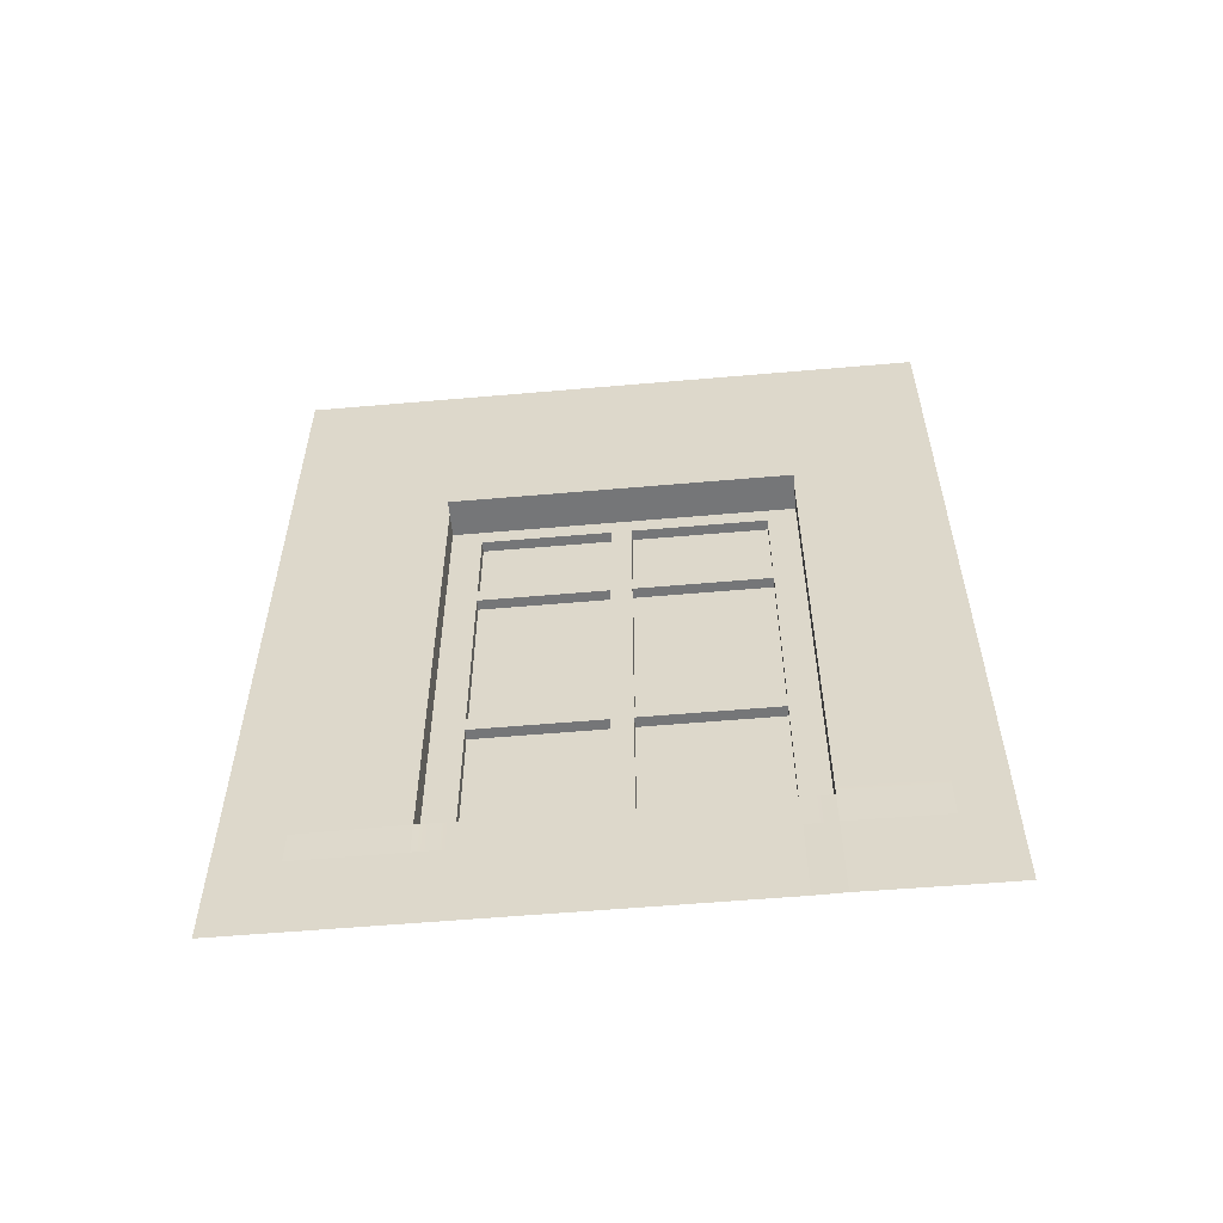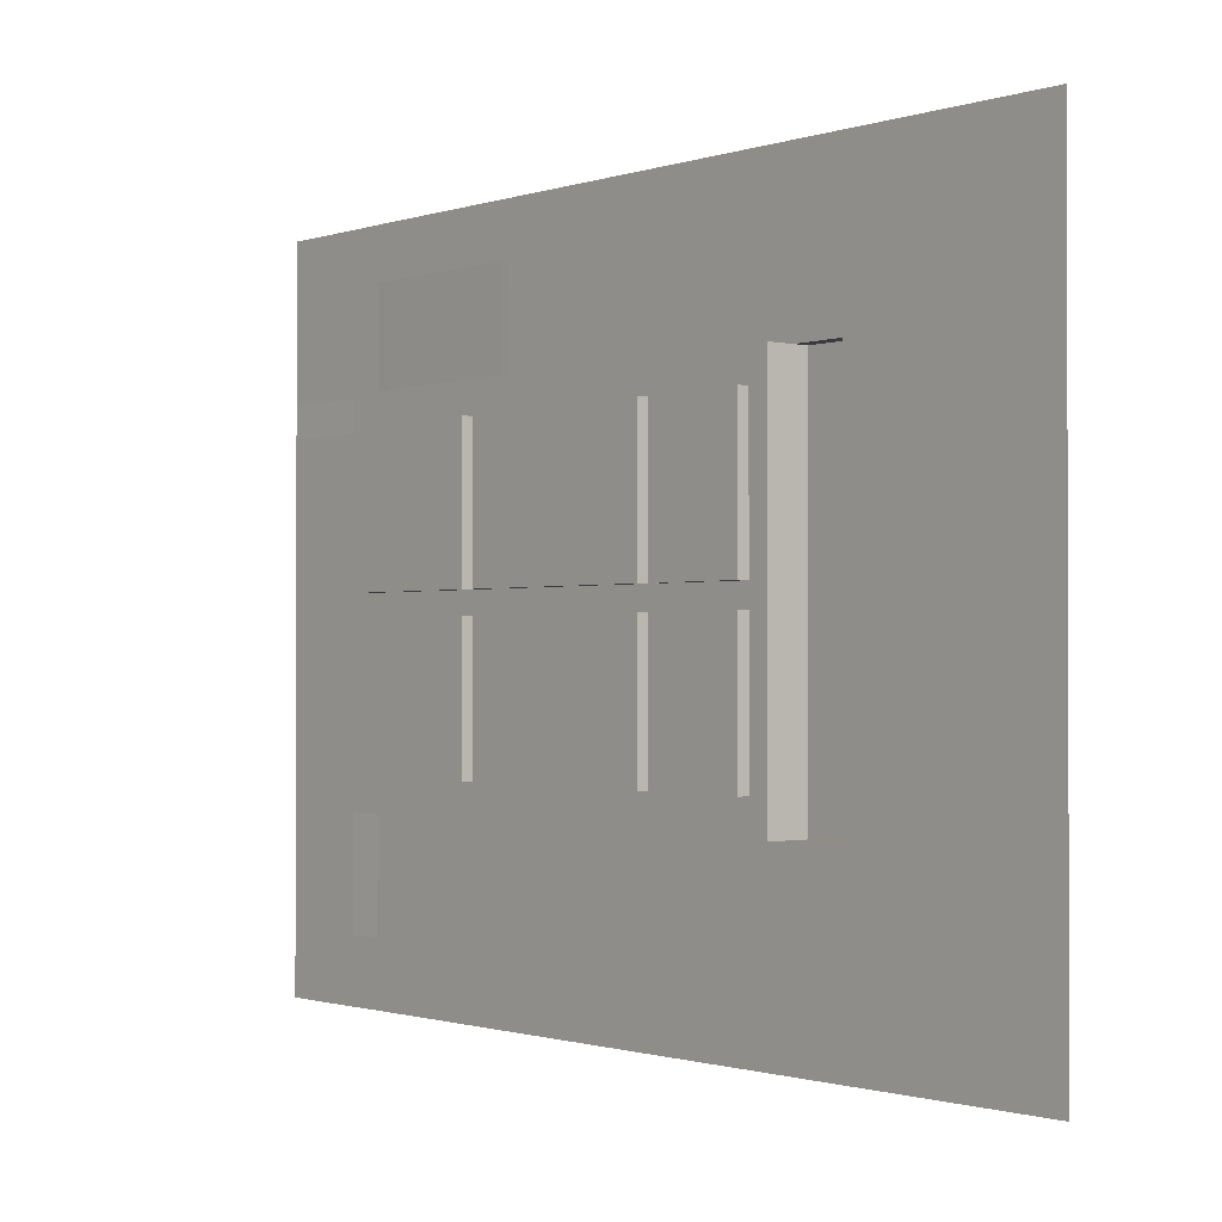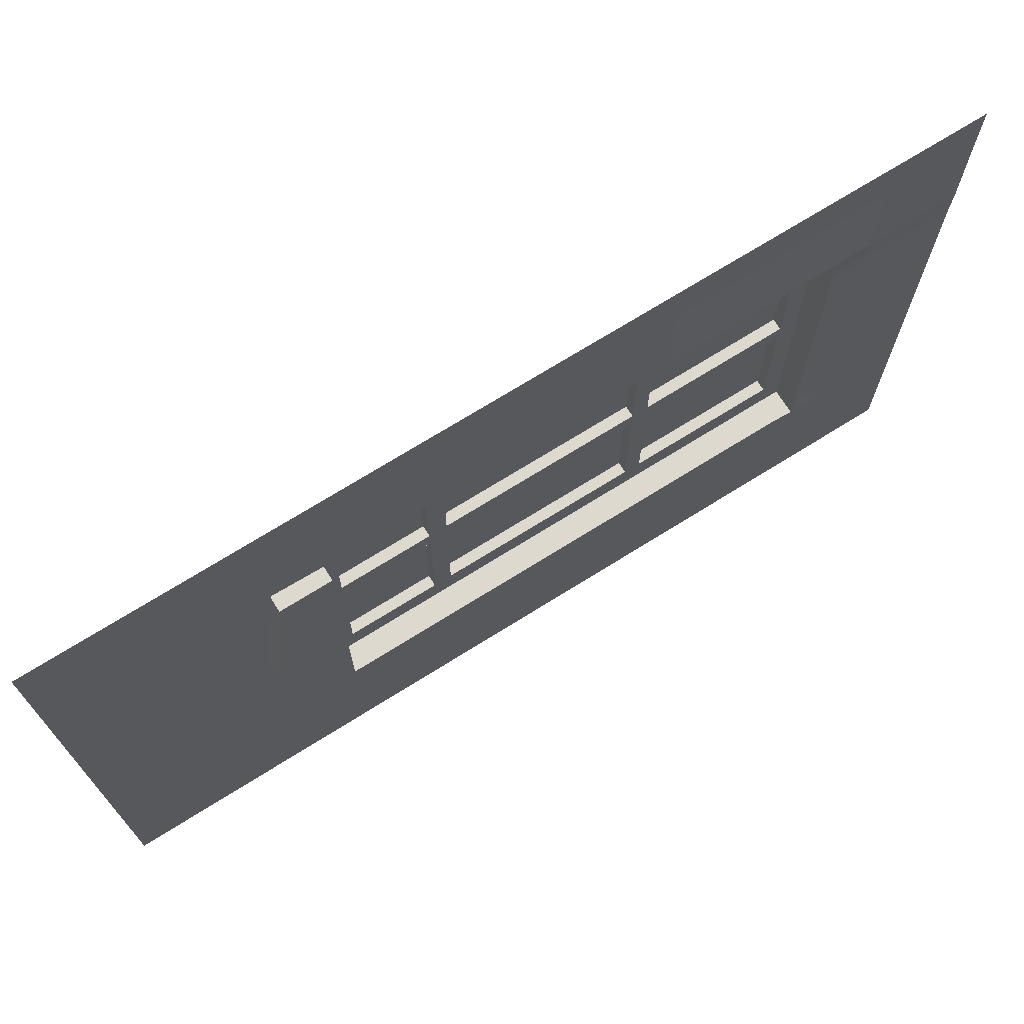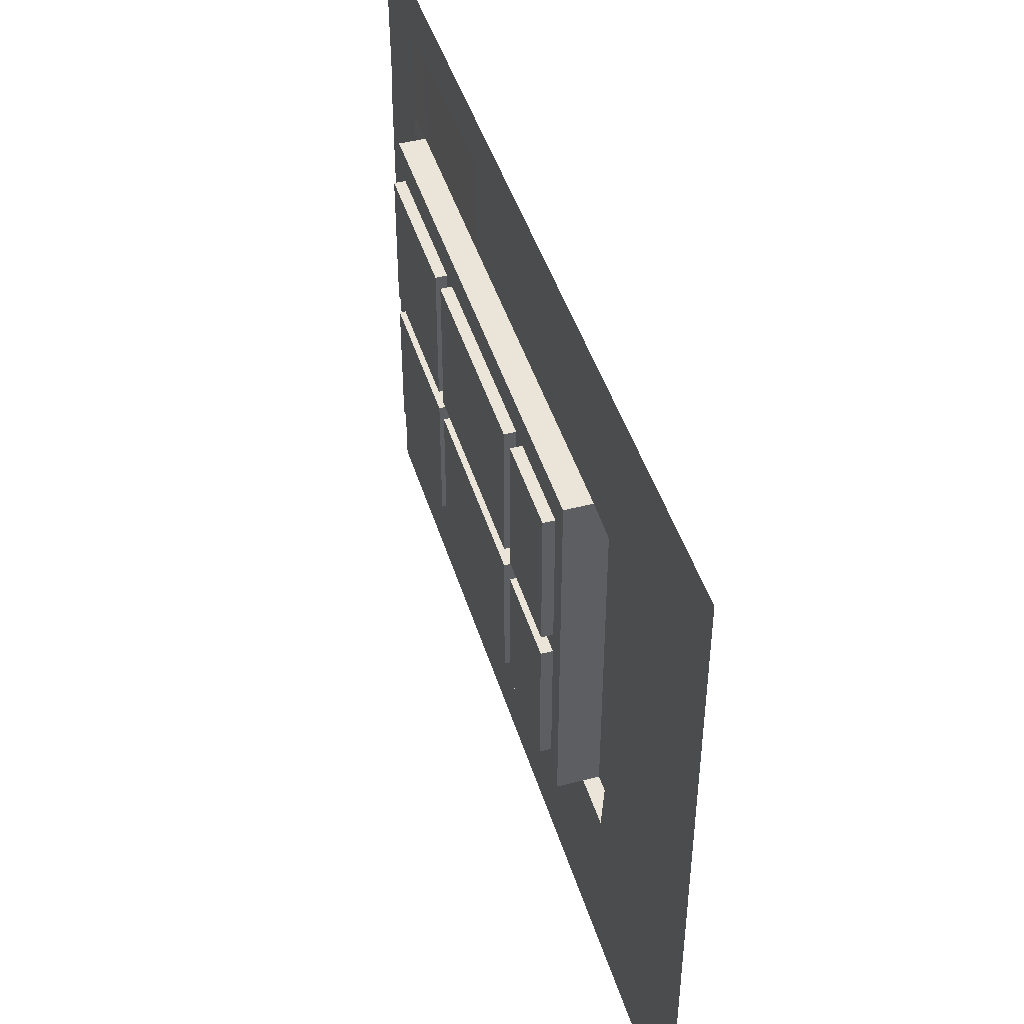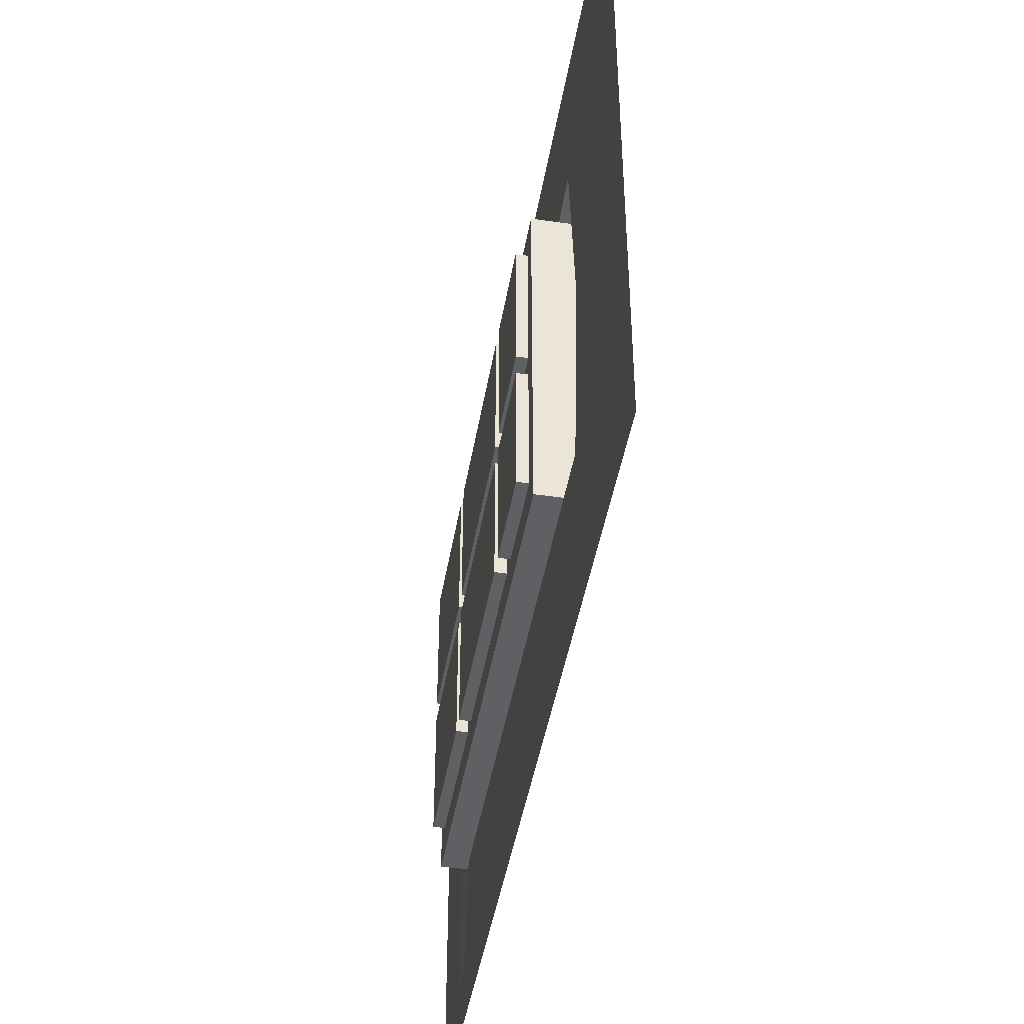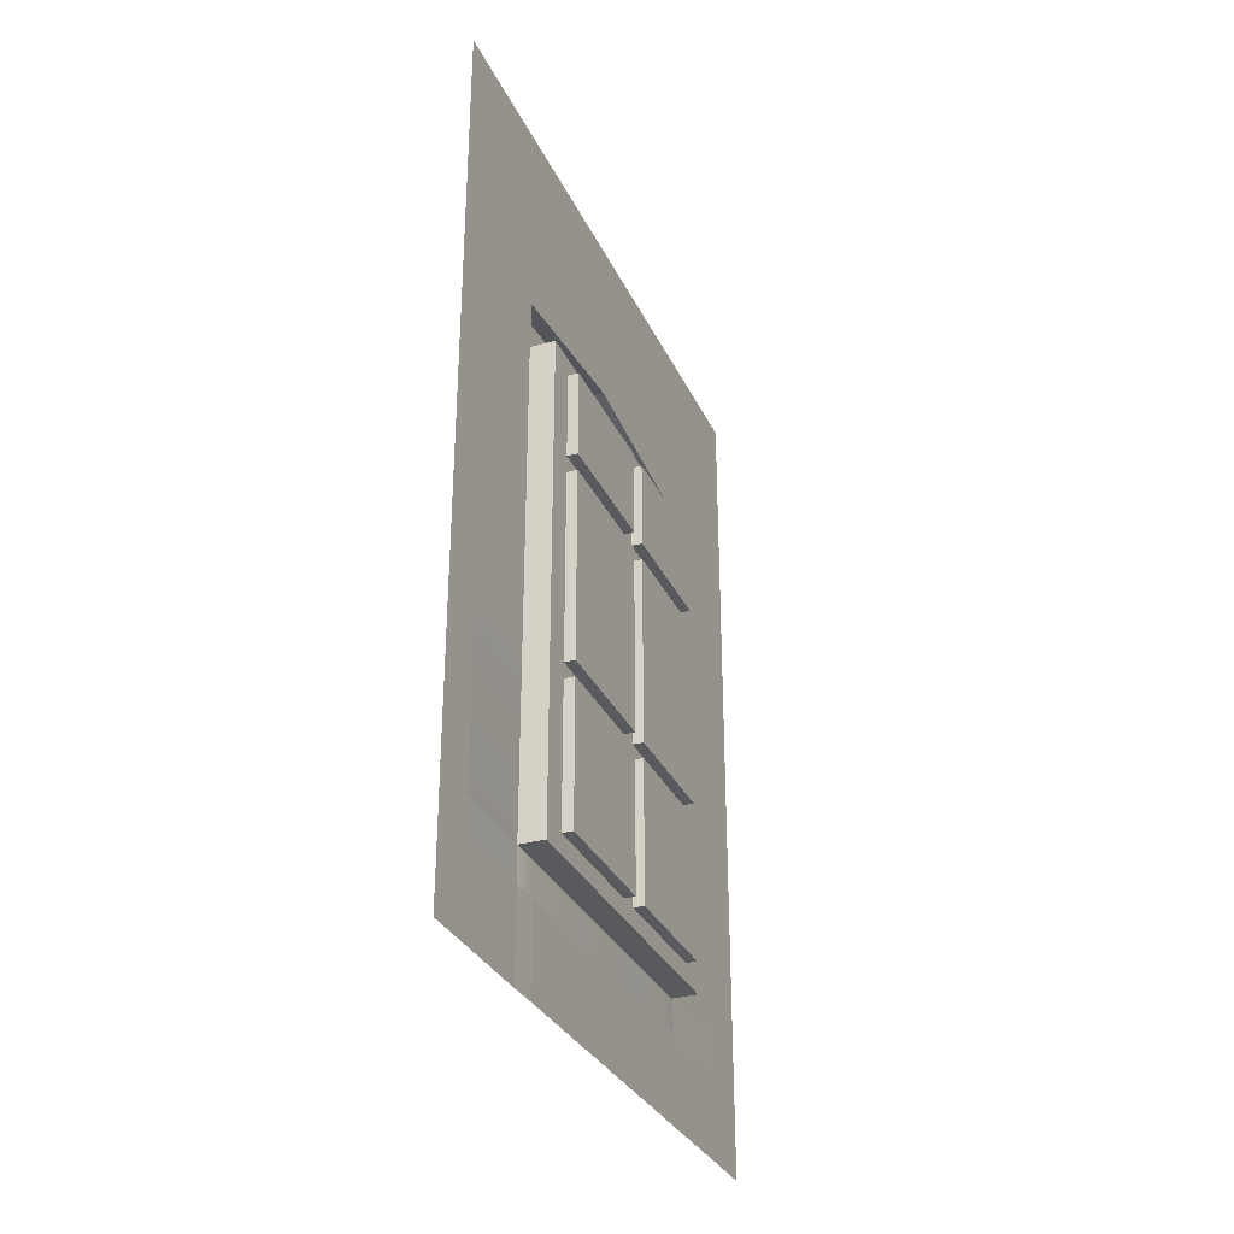
<metadata>
{"format":"obj","ext":"obj","renderer":"f3d","projection":"perspective","resolution":1024,"background":"white","views":[{"elev":-56.8,"azim":-84.8,"up":"+Y"},{"elev":-1.1,"azim":139.9,"up":"+Z"},{"elev":71.6,"azim":-122.0,"up":"+Z"},{"elev":45.2,"azim":163.2,"up":"+Z"},{"elev":-44.6,"azim":170.4,"up":"+Z"},{"elev":-31.5,"azim":21.9,"up":"+Y"}]}
</metadata>
<code>
g default
v -0 3.988 -0.222
v -0 3.988 -2.722
v -0 2.841 -2.722
v -0 2.841 -0.222
v -0 0.4 -2.243
v -0.000543 2.841 -2.243
v -0 3.988 -2.243
v -0.002848 0.4 -0.6547
v -0.005168 2.841 -0.6547
v -0 3.988 -0.6547
v 0.1107 2.841 -2.243
v 0.1107 2.841 -0.6547
v -0 0.5563 -0.222
v -0.005168 0.5563 -0.6547
v 0.1107 0.5563 -0.6547
v 0.1107 0.5563 -2.243
v -0.005696 0.5563 -2.243
v -0 0.5563 -2.722
v -0 3.067 -2.722
v -0.000543 3.067 -2.243
v -0.000543 3.067 -0.6547
v -0 3.067 -0.222
v -0 3.988 -1.449
v -0.000543 3.162 -1.449
v -0.000543 2.841 -1.449
v 0.1107 2.841 -1.507
v 0.1107 0.5563 -1.449
v -0.005696 0.5563 -1.449
v -0 0.4 -1.449
v -0.06806 3.162 -1.449
v -0.06806 3.067 -0.6547
v -0.06806 2.841 -1.449
v -0.06806 2.841 -0.6547
v -0.06806 3.067 -2.243
v -0.06806 2.841 -2.243
v -0 3.988 -2.102
v -0.000543 3.083 -2.102
v -0.06806 3.083 -2.102
v -0.06806 2.841 -2.102
v -0.000543 2.841 -2.102
v 0.1107 2.841 -2.102
v 0.1107 0.5563 -2.102
v -0.005696 0.5563 -2.102
v -0 0.4 -2.102
v -0 0.4 -0.789
v -0.005696 0.5563 -0.789
v 0.1107 0.5563 -0.789
v 0.1107 2.841 -0.789
v -0.000543 2.841 -0.789
v -0.06806 2.841 -0.789
v -0.06806 3.083 -0.789
v -0.000543 3.083 -0.789
v -0 3.988 -0.789
v -0 2.345 -2.722
v -0.000543 2.345 -2.243
v 0.1107 2.345 -2.243
v 0.1107 2.345 -2.102
v 0.1107 2.345 -1.507
v 0.1107 2.345 -0.789
v 0.1107 2.345 -0.6547
v -0.005168 2.345 -0.6547
v -0 2.345 -0.222
v -0 2.264 -0.222
v -0.005168 2.264 -0.6547
v 0.1107 2.264 -0.6547
v 0.1107 2.264 -0.789
v 0.1107 2.264 -1.507
v 0.1107 2.264 -2.102
v 0.1107 2.264 -2.243
v -0.000543 2.264 -2.243
v -0 2.264 -2.722
v -0 2.755 -2.722
v -0.000543 2.755 -2.243
v 0.1107 2.755 -2.243
v 0.1107 2.755 -2.102
v 0.1107 2.755 -1.507
v 0.1107 2.755 -0.789
v 0.1107 2.755 -0.6547
v -0.005168 2.755 -0.6547
v -0 2.755 -0.222
v -0 0.6427 -0.222
v -0.005168 0.6427 -0.6547
v 0.1107 0.6427 -0.6547
v 0.1107 0.6427 -0.789
v 0.1107 0.6427 -1.507
v 0.1107 0.6427 -2.102
v 0.1107 0.6427 -2.243
v -0.000543 0.6427 -2.243
v -0 0.6427 -2.722
v -0 1.371 -0.222
v -0.005168 1.371 -0.6547
v 0.1107 1.371 -0.6547
v 0.1107 1.371 -0.789
v 0.1107 1.371 -1.507
v 0.1107 1.371 -2.102
v 0.1107 1.371 -2.243
v -0.000543 1.371 -2.243
v -0 1.371 -2.722
v -0 1.299 -0.222
v -0.005168 1.299 -0.6547
v 0.1107 1.299 -0.6547
v 0.1107 1.299 -0.789
v 0.1107 1.299 -1.507
v 0.1107 1.299 -2.102
v 0.1107 1.299 -2.243
v -0.000543 1.299 -2.243
v -0 1.299 -2.722
v -0 3.988 -1.354
v -0.000543 3.15 -1.354
v -0.06806 3.15 -1.354
v -0.06806 2.841 -1.354
v -0.000543 2.841 -1.354
v 0.1107 2.841 -1.413
v 0.1107 2.755 -1.413
v 0.1107 2.345 -1.413
v 0.1107 2.264 -1.413
v 0.1107 1.371 -1.413
v 0.1107 1.299 -1.413
v 0.1107 0.6427 -1.413
v 0.1107 0.5563 -1.354
v -0.005696 0.5563 -1.354
v -0 0.4 -1.354
v 0.1597 2.755 -2.102
v 0.1597 2.755 -1.507
v 0.1597 2.345 -2.102
v 0.1597 2.345 -1.507
v 0.1597 2.755 -1.413
v 0.1597 2.755 -0.789
v 0.1597 2.345 -1.413
v 0.1597 2.345 -0.789
v 0.1597 1.299 -0.789
v 0.1597 1.299 -1.413
v 0.1597 0.6427 -1.413
v 0.1597 0.6427 -0.789
v 0.1597 1.299 -1.507
v 0.1597 1.299 -2.102
v 0.1597 0.6427 -2.102
v 0.1597 0.6427 -1.507
v 0.1597 2.264 -0.789
v 0.1597 2.264 -1.413
v 0.1597 1.371 -1.413
v 0.1597 1.371 -0.789
v 0.1597 2.264 -1.507
v 0.1597 2.264 -2.102
v 0.1597 1.371 -2.102
v 0.1597 1.371 -1.507
v -0 0.4 -0.2228
v -0 0.4 -2.723
v -0 0 -1.354
v -0 0 -0.789
v -0 0 -2.102
v -0 0 -1.449
v -0 0 -2.243
v -0.002848 0 -0.6547
v -0 0 -0.2228
v -0 0 -2.723
v -0 3.988 -2.998
v -0 3.067 -2.998
v -0 3.067 0.000827
v -0 3.988 0.000827
v -0 2.755 0.000827
v -0 2.841 0.000827
v -0 2.841 -2.998
v -0 2.755 -2.998
v -0 0.6427 -2.998
v -0 0.5563 -2.998
v -0 0.5563 0.000827
v -0 0.6427 0.000827
v -0 2.264 0.000827
v -0 2.345 0.000827
v -0 2.345 -2.998
v -0 2.264 -2.998
v -0 1.299 0.000827
v -0 1.299 -2.998
v -0 1.371 0.000827
v -0 1.371 -2.998
v -0 0.4 -0.000141
v -0 0.4 -2.999
v -0 0 -0.000141
v -0 0 -2.999
g pCube78
f 19 20 7 2
f 45 46 121 122
f 108 109 52 53
f 10 21 22 1
f 48 49 112 113
f 9 79 80 4
f 78 79 9 12
f 113 114 77 48
f 6 73 74 11
f 72 73 6 3
f 46 47 120 121
f 3 6 20 19
f 50 51 110 111
f 22 21 9 4
f 36 37 24 23
f 32 30 38 39
f 26 25 40 41
f 41 75 76 26
f 28 27 42 43
f 29 28 43 44
f 51 52 109 110
f 111 112 49 50
f 9 21 31 33
f 24 37 38 30
f 20 6 35 34
f 39 40 25 32
f 7 20 37 36
f 38 37 20 34
f 39 38 34 35
f 6 40 39 35
f 41 40 6 11
f 11 74 75 41
f 43 42 16 17
f 44 43 17 5
f 14 46 45 8
f 15 47 46 14
f 48 77 78 12
f 9 49 48 12
f 50 49 9 33
f 31 51 50 33
f 21 52 51 31
f 53 52 21 10
f 18 17 88 89
f 87 88 17 16
f 86 87 16 42
f 85 86 42 27
f 84 119 120 47
f 83 84 47 15
f 15 14 82 83
f 81 82 14 13
f 62 61 64 63
f 65 64 61 60
f 60 59 66 65
f 59 115 116 66
f 58 57 68 67
f 57 56 69 68
f 56 55 70 69
f 71 70 55 54
f 54 55 73 72
f 74 73 55 56
f 75 74 56 57
f 124 123 125 126
f 128 127 129 130
f 78 77 59 60
f 60 61 79 78
f 80 79 61 62
f 99 100 82 81
f 83 82 100 101
f 101 102 84 83
f 131 132 133 134
f 135 136 137 138
f 104 105 87 86
f 105 106 88 87
f 89 88 106 107
f 63 64 91 90
f 92 91 64 65
f 65 66 93 92
f 139 140 141 142
f 143 144 145 146
f 68 69 96 95
f 69 70 97 96
f 98 97 70 71
f 90 91 100 99
f 101 100 91 92
f 92 93 102 101
f 93 117 118 102
f 94 95 104 103
f 95 96 105 104
f 96 97 106 105
f 107 106 97 98
f 23 24 109 108
f 110 109 24 30
f 111 110 30 32
f 25 112 111 32
f 113 112 25 26
f 26 76 114 113
f 115 114 76 58
f 116 115 58 67
f 117 116 67 94
f 118 117 94 103
f 119 118 103 85
f 120 119 85 27
f 121 120 27 28
f 122 121 28 29
f 76 75 123 124
f 75 57 125 123
f 57 58 126 125
f 58 76 124 126
f 77 114 127 128
f 114 115 129 127
f 115 59 130 129
f 59 77 128 130
f 102 118 132 131
f 118 119 133 132
f 119 84 134 133
f 84 102 131 134
f 103 104 136 135
f 104 86 137 136
f 86 85 138 137
f 85 103 135 138
f 66 116 140 139
f 116 117 141 140
f 117 93 142 141
f 93 66 139 142
f 67 68 144 143
f 68 95 145 144
f 95 94 146 145
f 94 67 143 146
f 13 14 8 147
f 17 18 148 5
f 45 122 149 150
f 29 44 151 152
f 44 5 153 151
f 8 45 150 154
f 122 29 152 149
f 147 8 154 155
f 5 148 156 153
f 19 2 157 158
f 1 22 159 160
f 4 80 161 162
f 72 3 163 164
f 3 19 158 163
f 22 4 162 159
f 18 89 165 166
f 81 13 167 168
f 62 63 169 170
f 71 54 171 172
f 54 72 164 171
f 80 62 170 161
f 99 81 168 173
f 89 107 174 165
f 63 90 175 169
f 98 71 172 176
f 90 99 173 175
f 107 98 176 174
f 13 147 177 167
f 148 18 166 178
f 147 155 179 177
f 156 148 178 180

</code>
